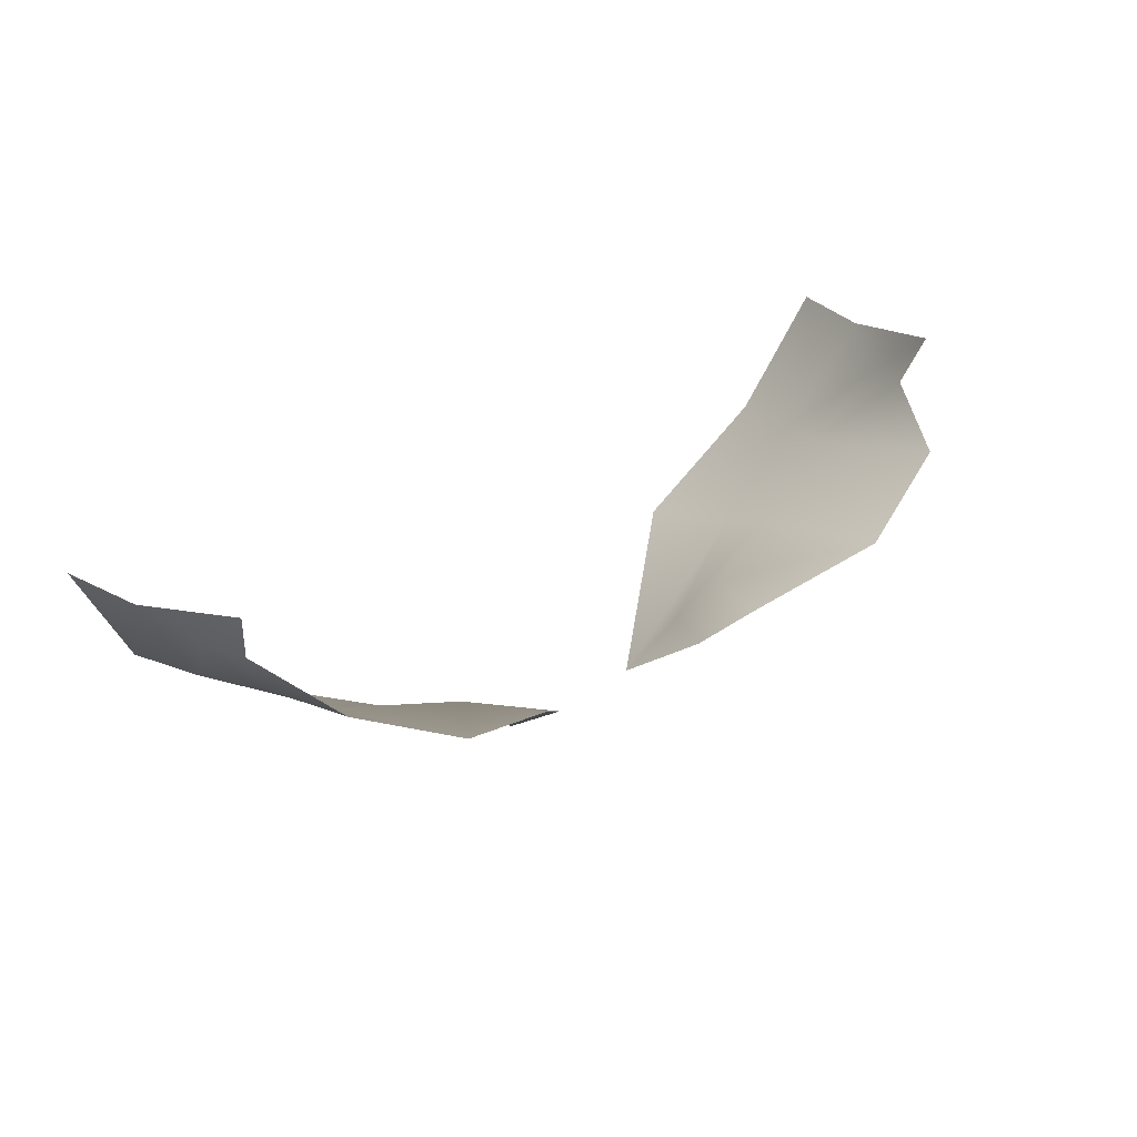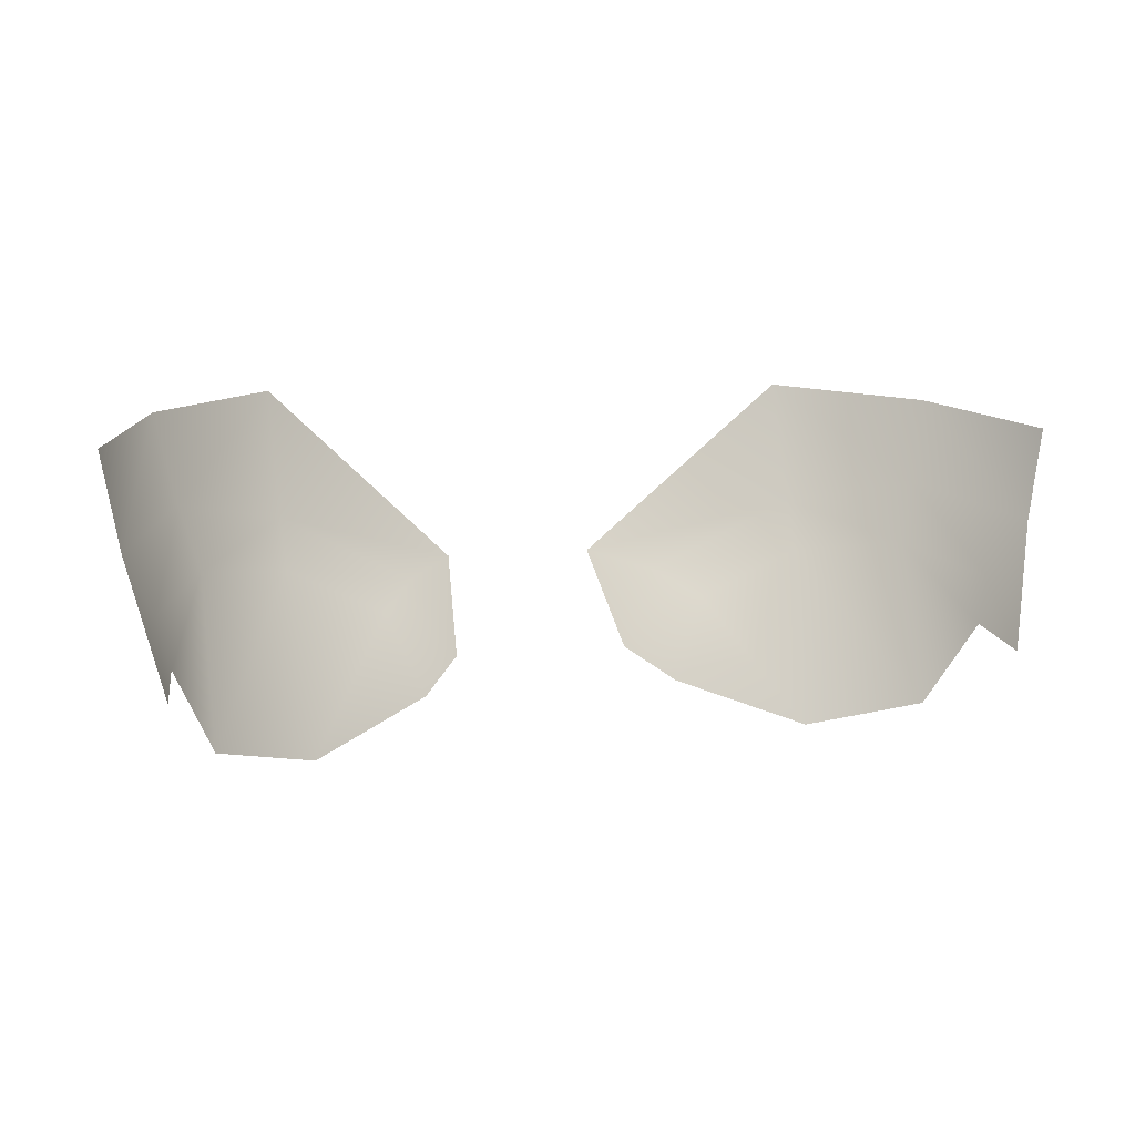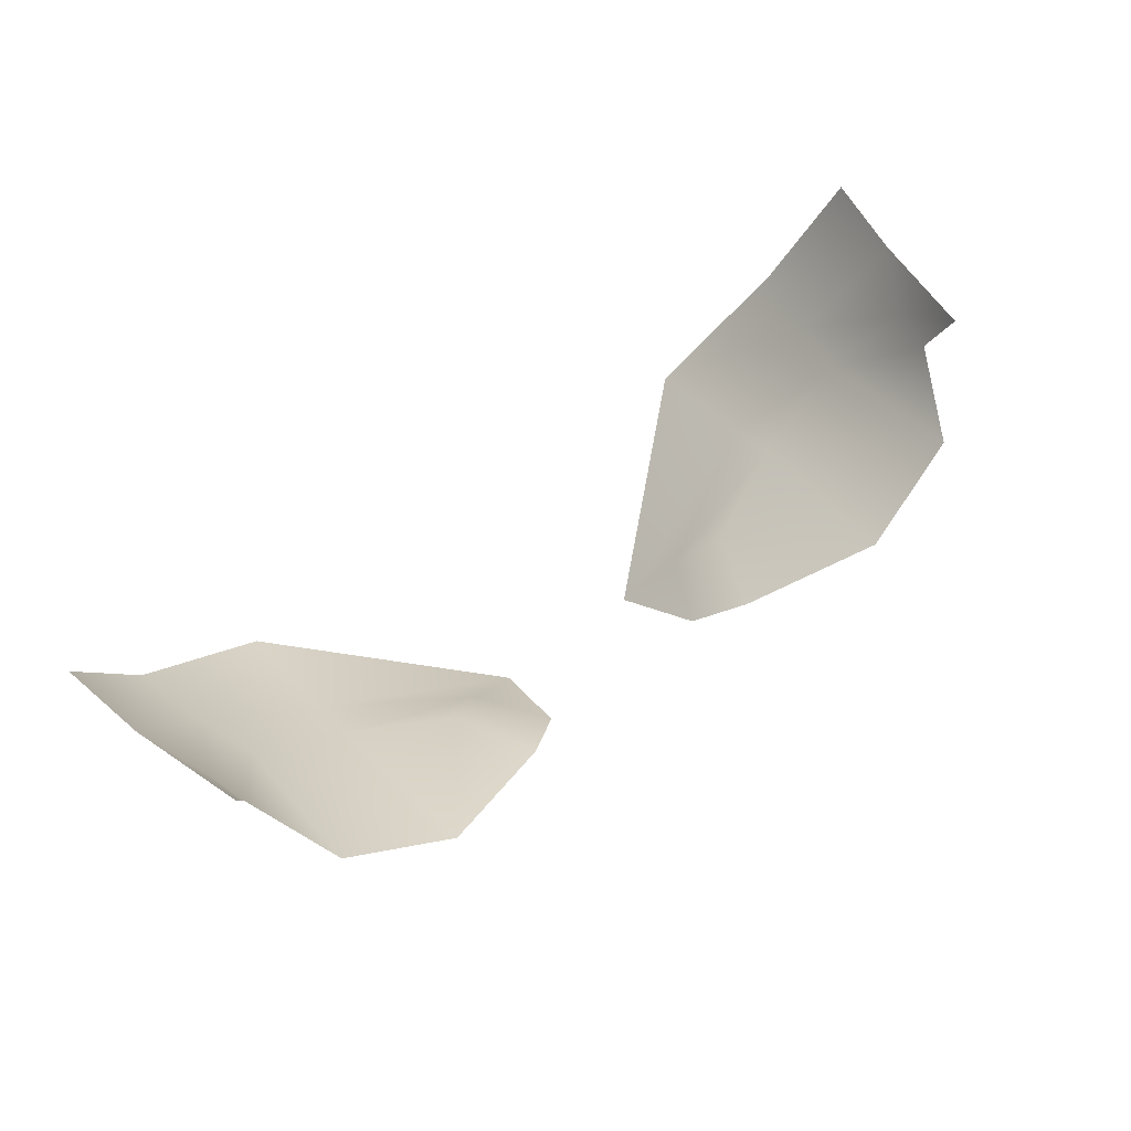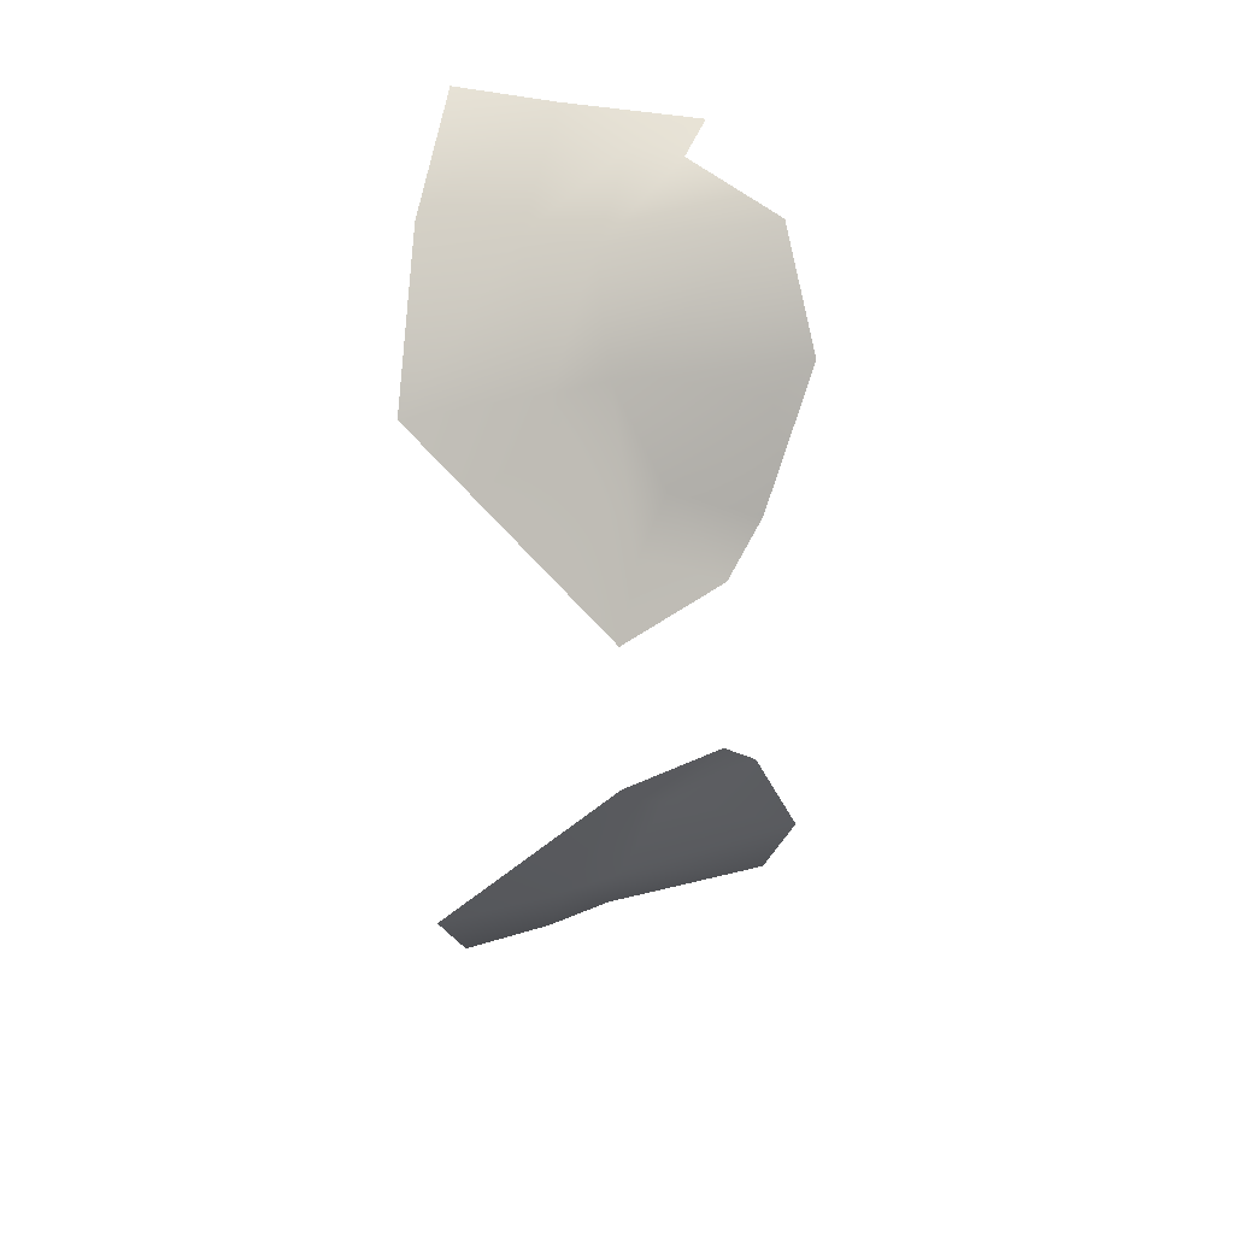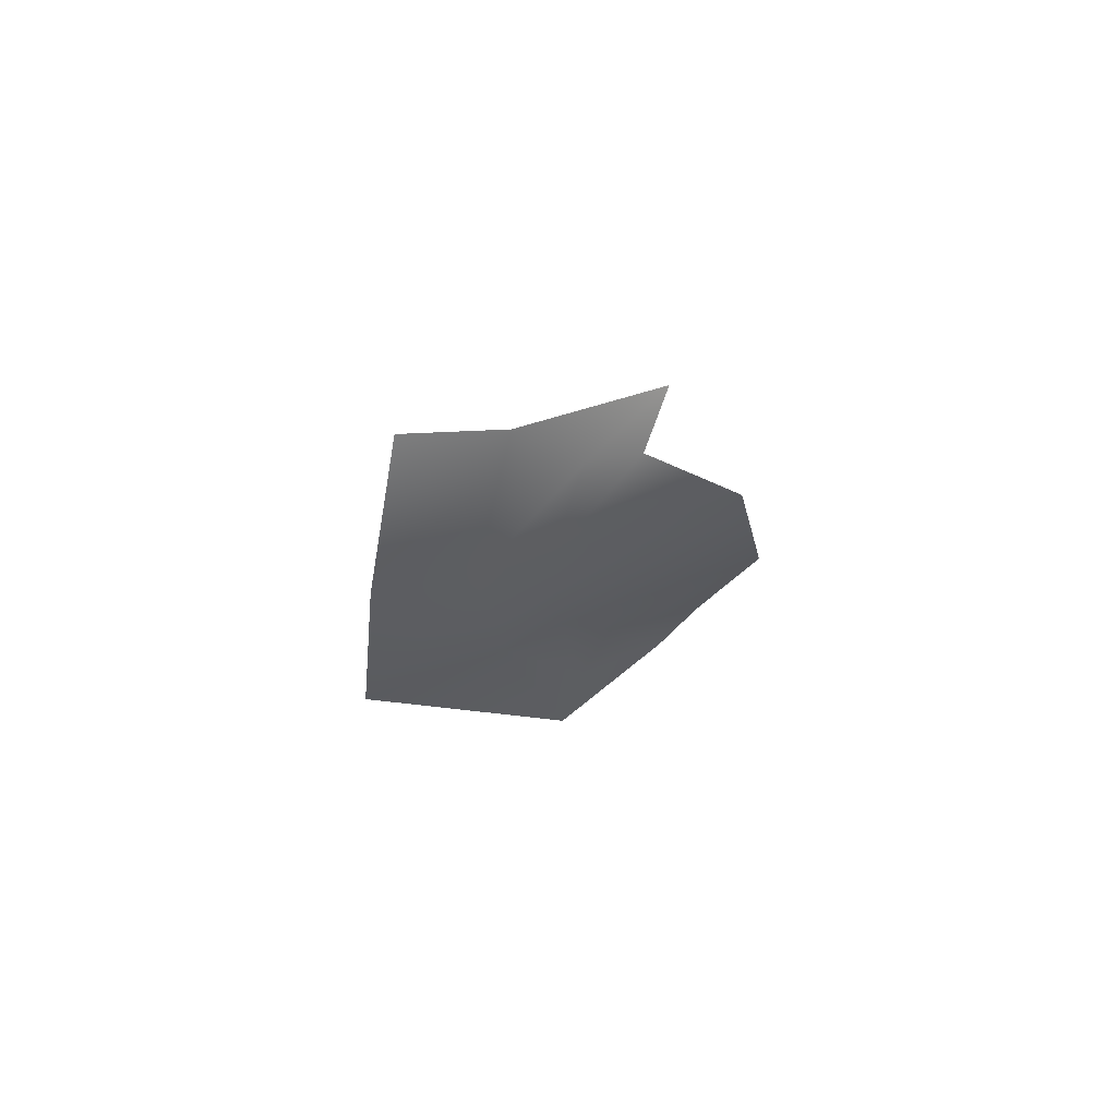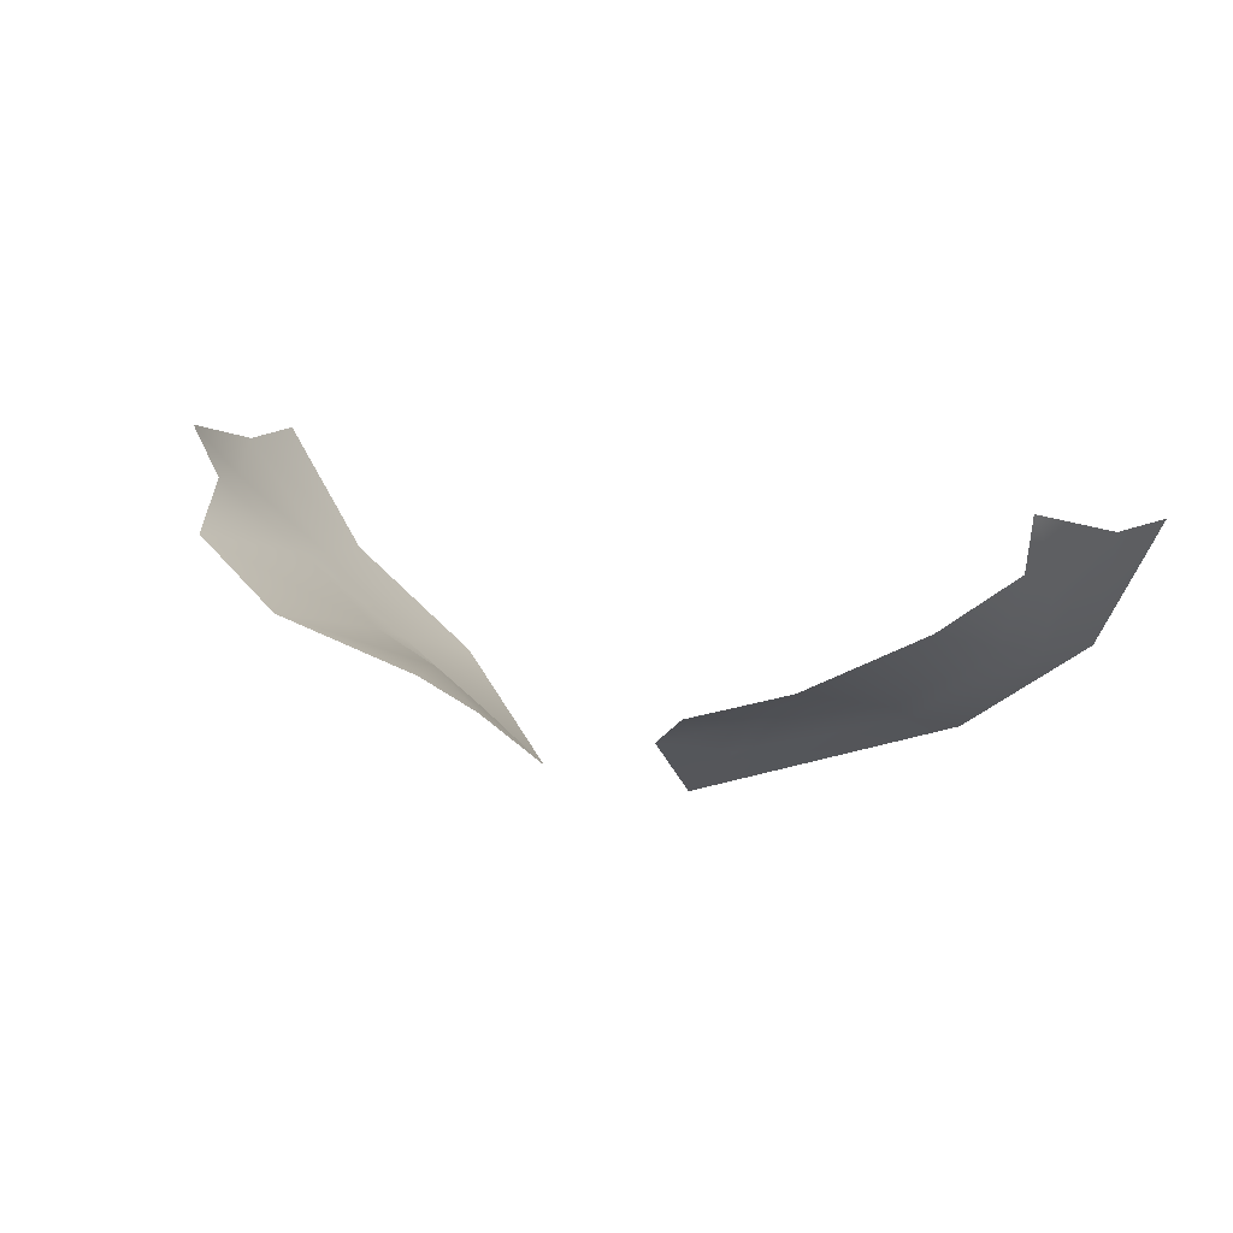
<metadata>
{"format":"obj","ext":"obj","renderer":"f3d","projection":"perspective","resolution":1024,"background":"white","views":[{"elev":31.6,"azim":140.1,"up":"+Y"},{"elev":7.1,"azim":160.5,"up":"+Z"},{"elev":60.8,"azim":142.7,"up":"+Y"},{"elev":-55.3,"azim":90.7,"up":"+Y"},{"elev":2.3,"azim":89.1,"up":"+Y"},{"elev":15.0,"azim":-151.2,"up":"+Y"}]}
</metadata>
<code>
g Jackie_001_LOD1_Eye
v 0.06541 -0.165 1.734
v 0.07599 -0.1442 1.73
v 0.07321 -0.1435 1.715
v 0.06232 -0.1629 1.72
v 0.04465 -0.1814 1.736
v 0.06824 -0.1476 1.705
v 0.06814 -0.1376 1.694
v 0.06624 -0.1465 1.697
v 0.05941 -0.1605 1.71
v 0.05924 -0.1521 1.684
v 0.04444 -0.1745 1.716
v 0.01262 -0.1885 1.707
v 0.04426 -0.1707 1.708
v 0.04218 -0.1614 1.679
v 0.02152 -0.1801 1.704
v 0.0149 -0.1761 1.692
v 0.02784 -0.1728 1.7
v 0.02192 -0.17 1.687
v -0.06541 -0.165 1.734
v -0.07321 -0.1435 1.715
v -0.07599 -0.1442 1.73
v -0.06232 -0.1629 1.72
v -0.04465 -0.1814 1.736
v -0.06824 -0.1476 1.705
v -0.06814 -0.1376 1.694
v -0.06624 -0.1465 1.697
v -0.05941 -0.1605 1.71
v -0.05924 -0.1521 1.684
v -0.04444 -0.1745 1.716
v -0.01262 -0.1885 1.707
v -0.04426 -0.1707 1.708
v -0.04218 -0.1614 1.679
v -0.02152 -0.1801 1.704
v -0.0149 -0.1761 1.692
v -0.02784 -0.1728 1.7
v -0.02192 -0.17 1.687
g Jackie_001_LOD1_Eye_0
f -34 -35 -36
f -33 -34 -36
f -36 -32 -33
f -31 -34 -33
f -34 -31 -30
f -30 -31 -29
f -31 -28 -29
f -28 -31 -33
f -28 -27 -29
f -32 -26 -33
f -33 -26 -28
f -25 -26 -32
f -28 -24 -27
f -26 -24 -28
f -24 -23 -27
f -22 -26 -25
f -24 -26 -22
f -22 -25 -21
f -20 -23 -24
f -20 -24 -22
f -20 -22 -21
f -19 -23 -20
f -19 -20 -21
f -16 -17 -18
f -17 -15 -18
f -14 -18 -15
f -17 -13 -15
f -13 -17 -12
f -13 -12 -11
f -13 -11 -10
f -13 -10 -15
f -11 -9 -10
f -8 -14 -15
f -8 -15 -10
f -8 -7 -14
f -10 -9 -6
f -6 -8 -10
f -9 -5 -6
f -8 -4 -7
f -8 -6 -4
f -7 -4 -3
f -5 -2 -6
f -6 -2 -4
f -4 -2 -3
f -5 -1 -2
f -2 -1 -3

</code>
